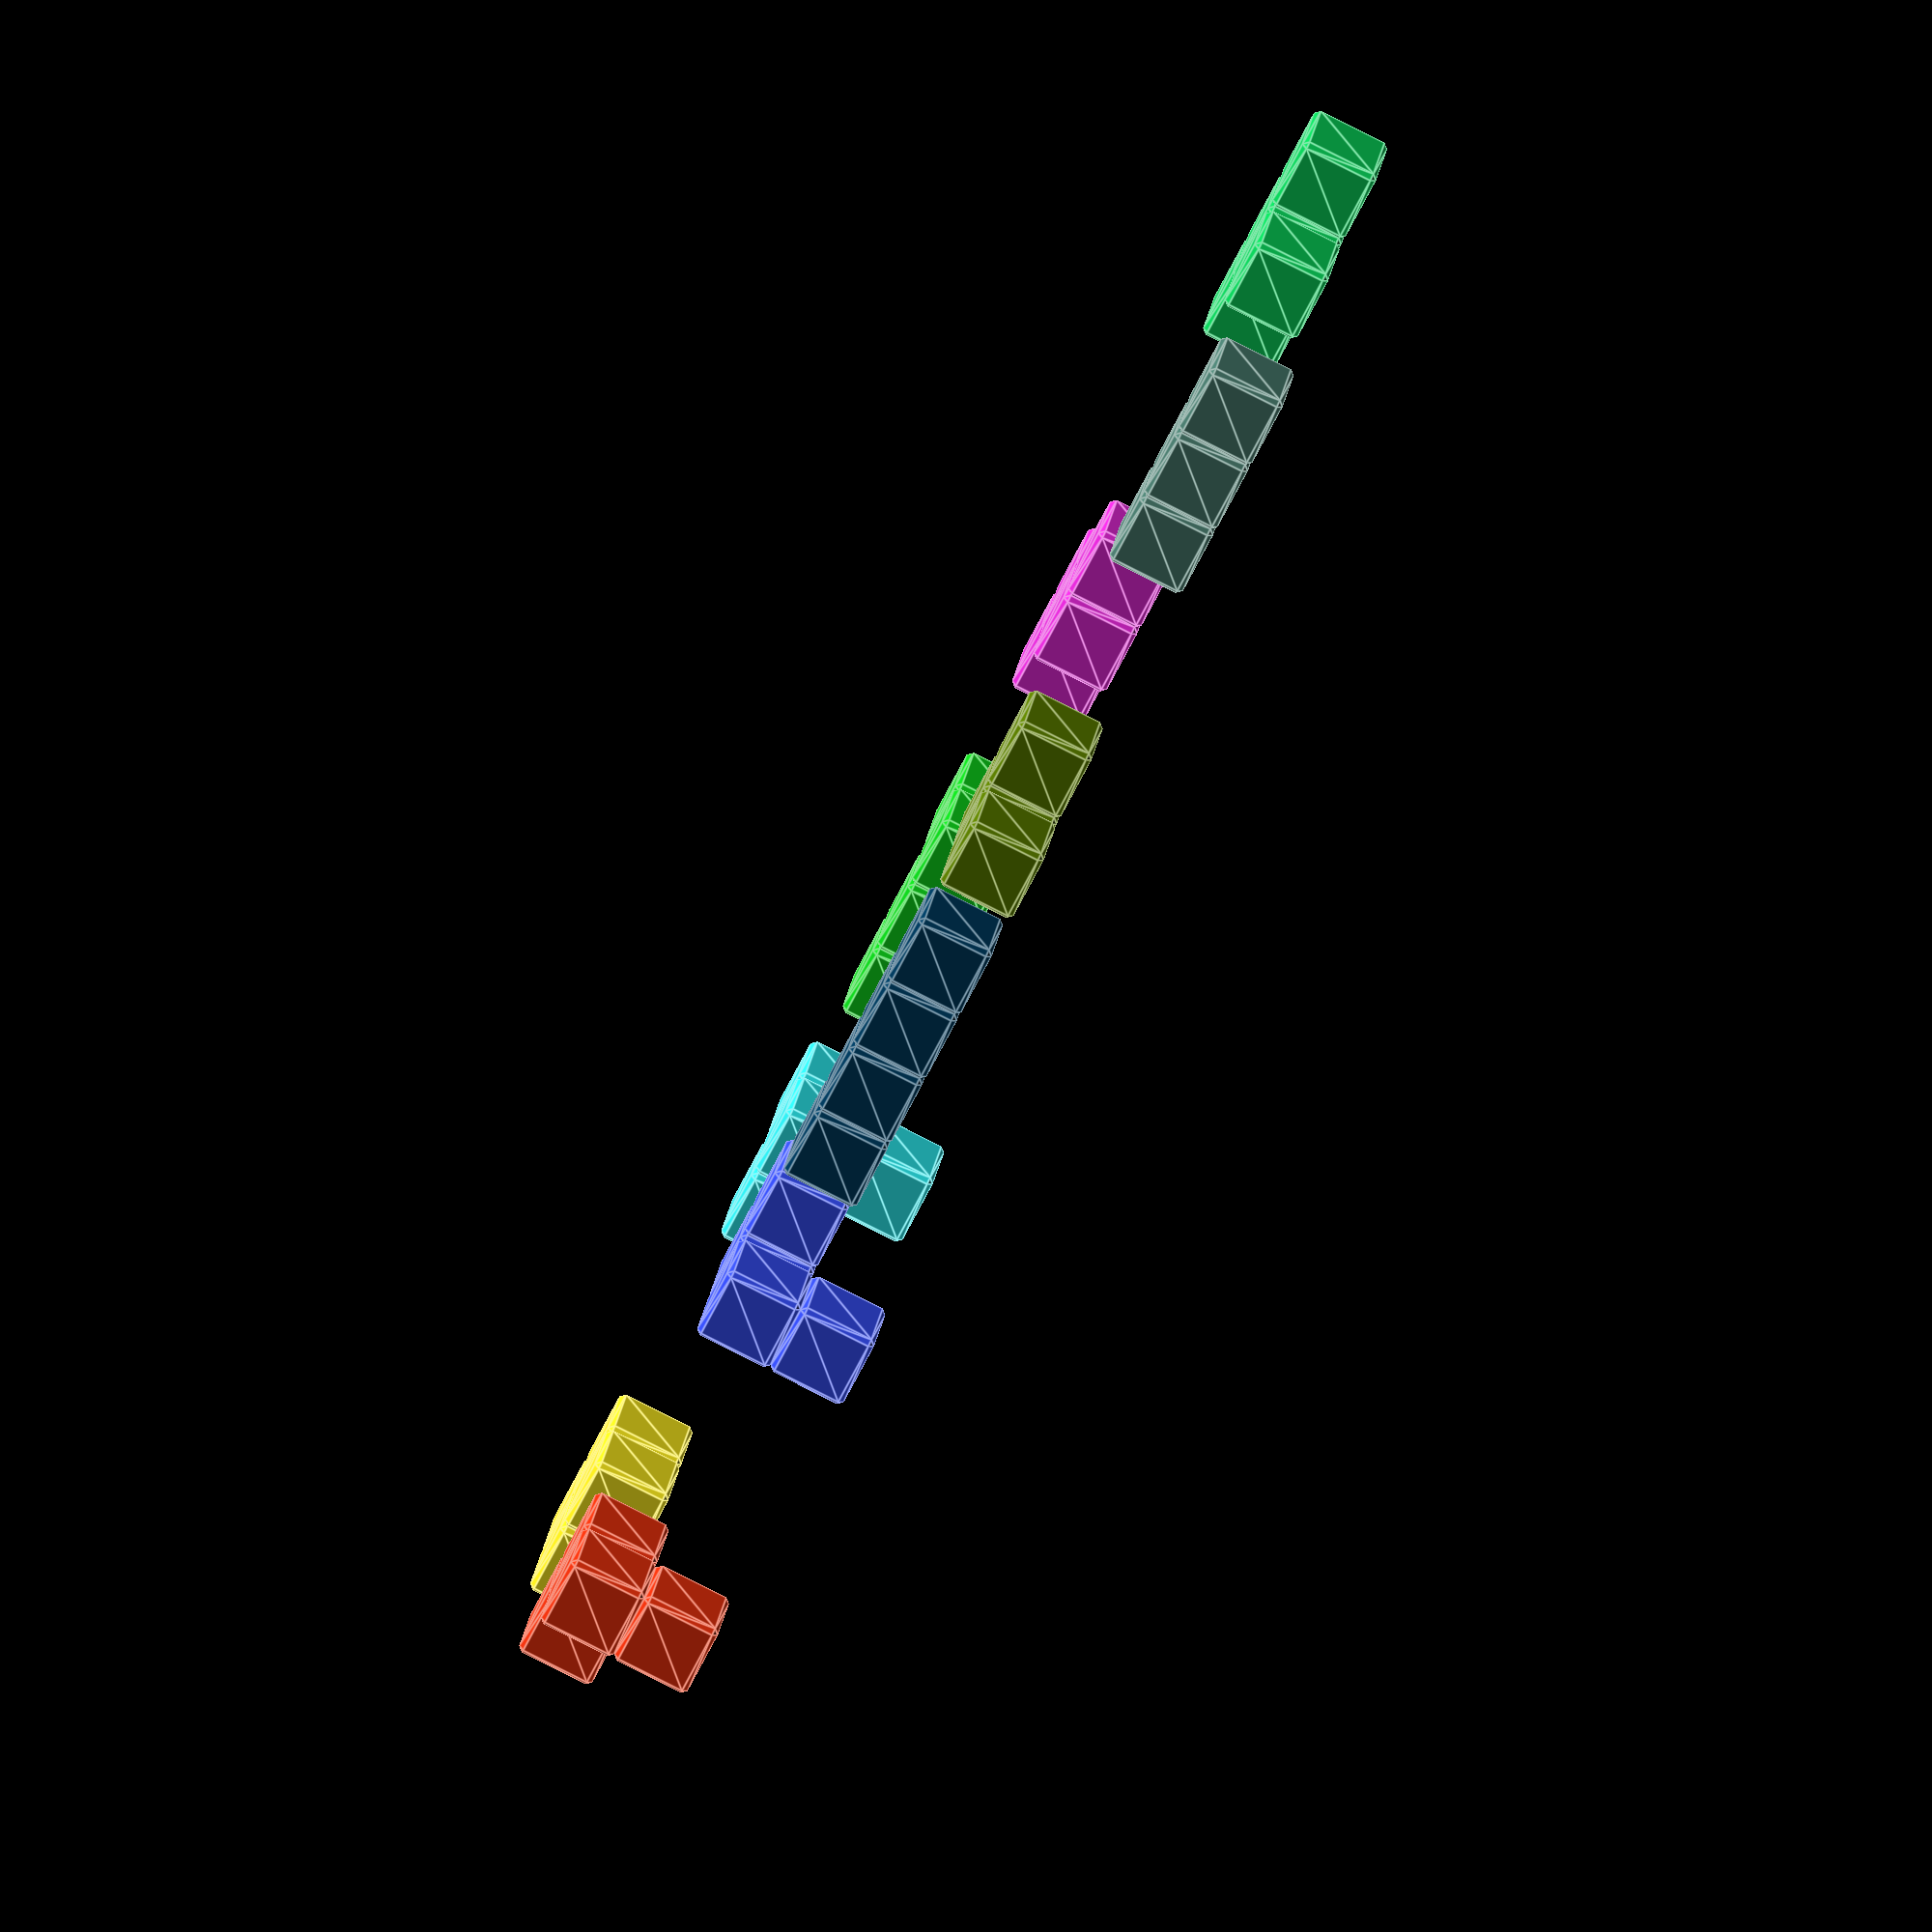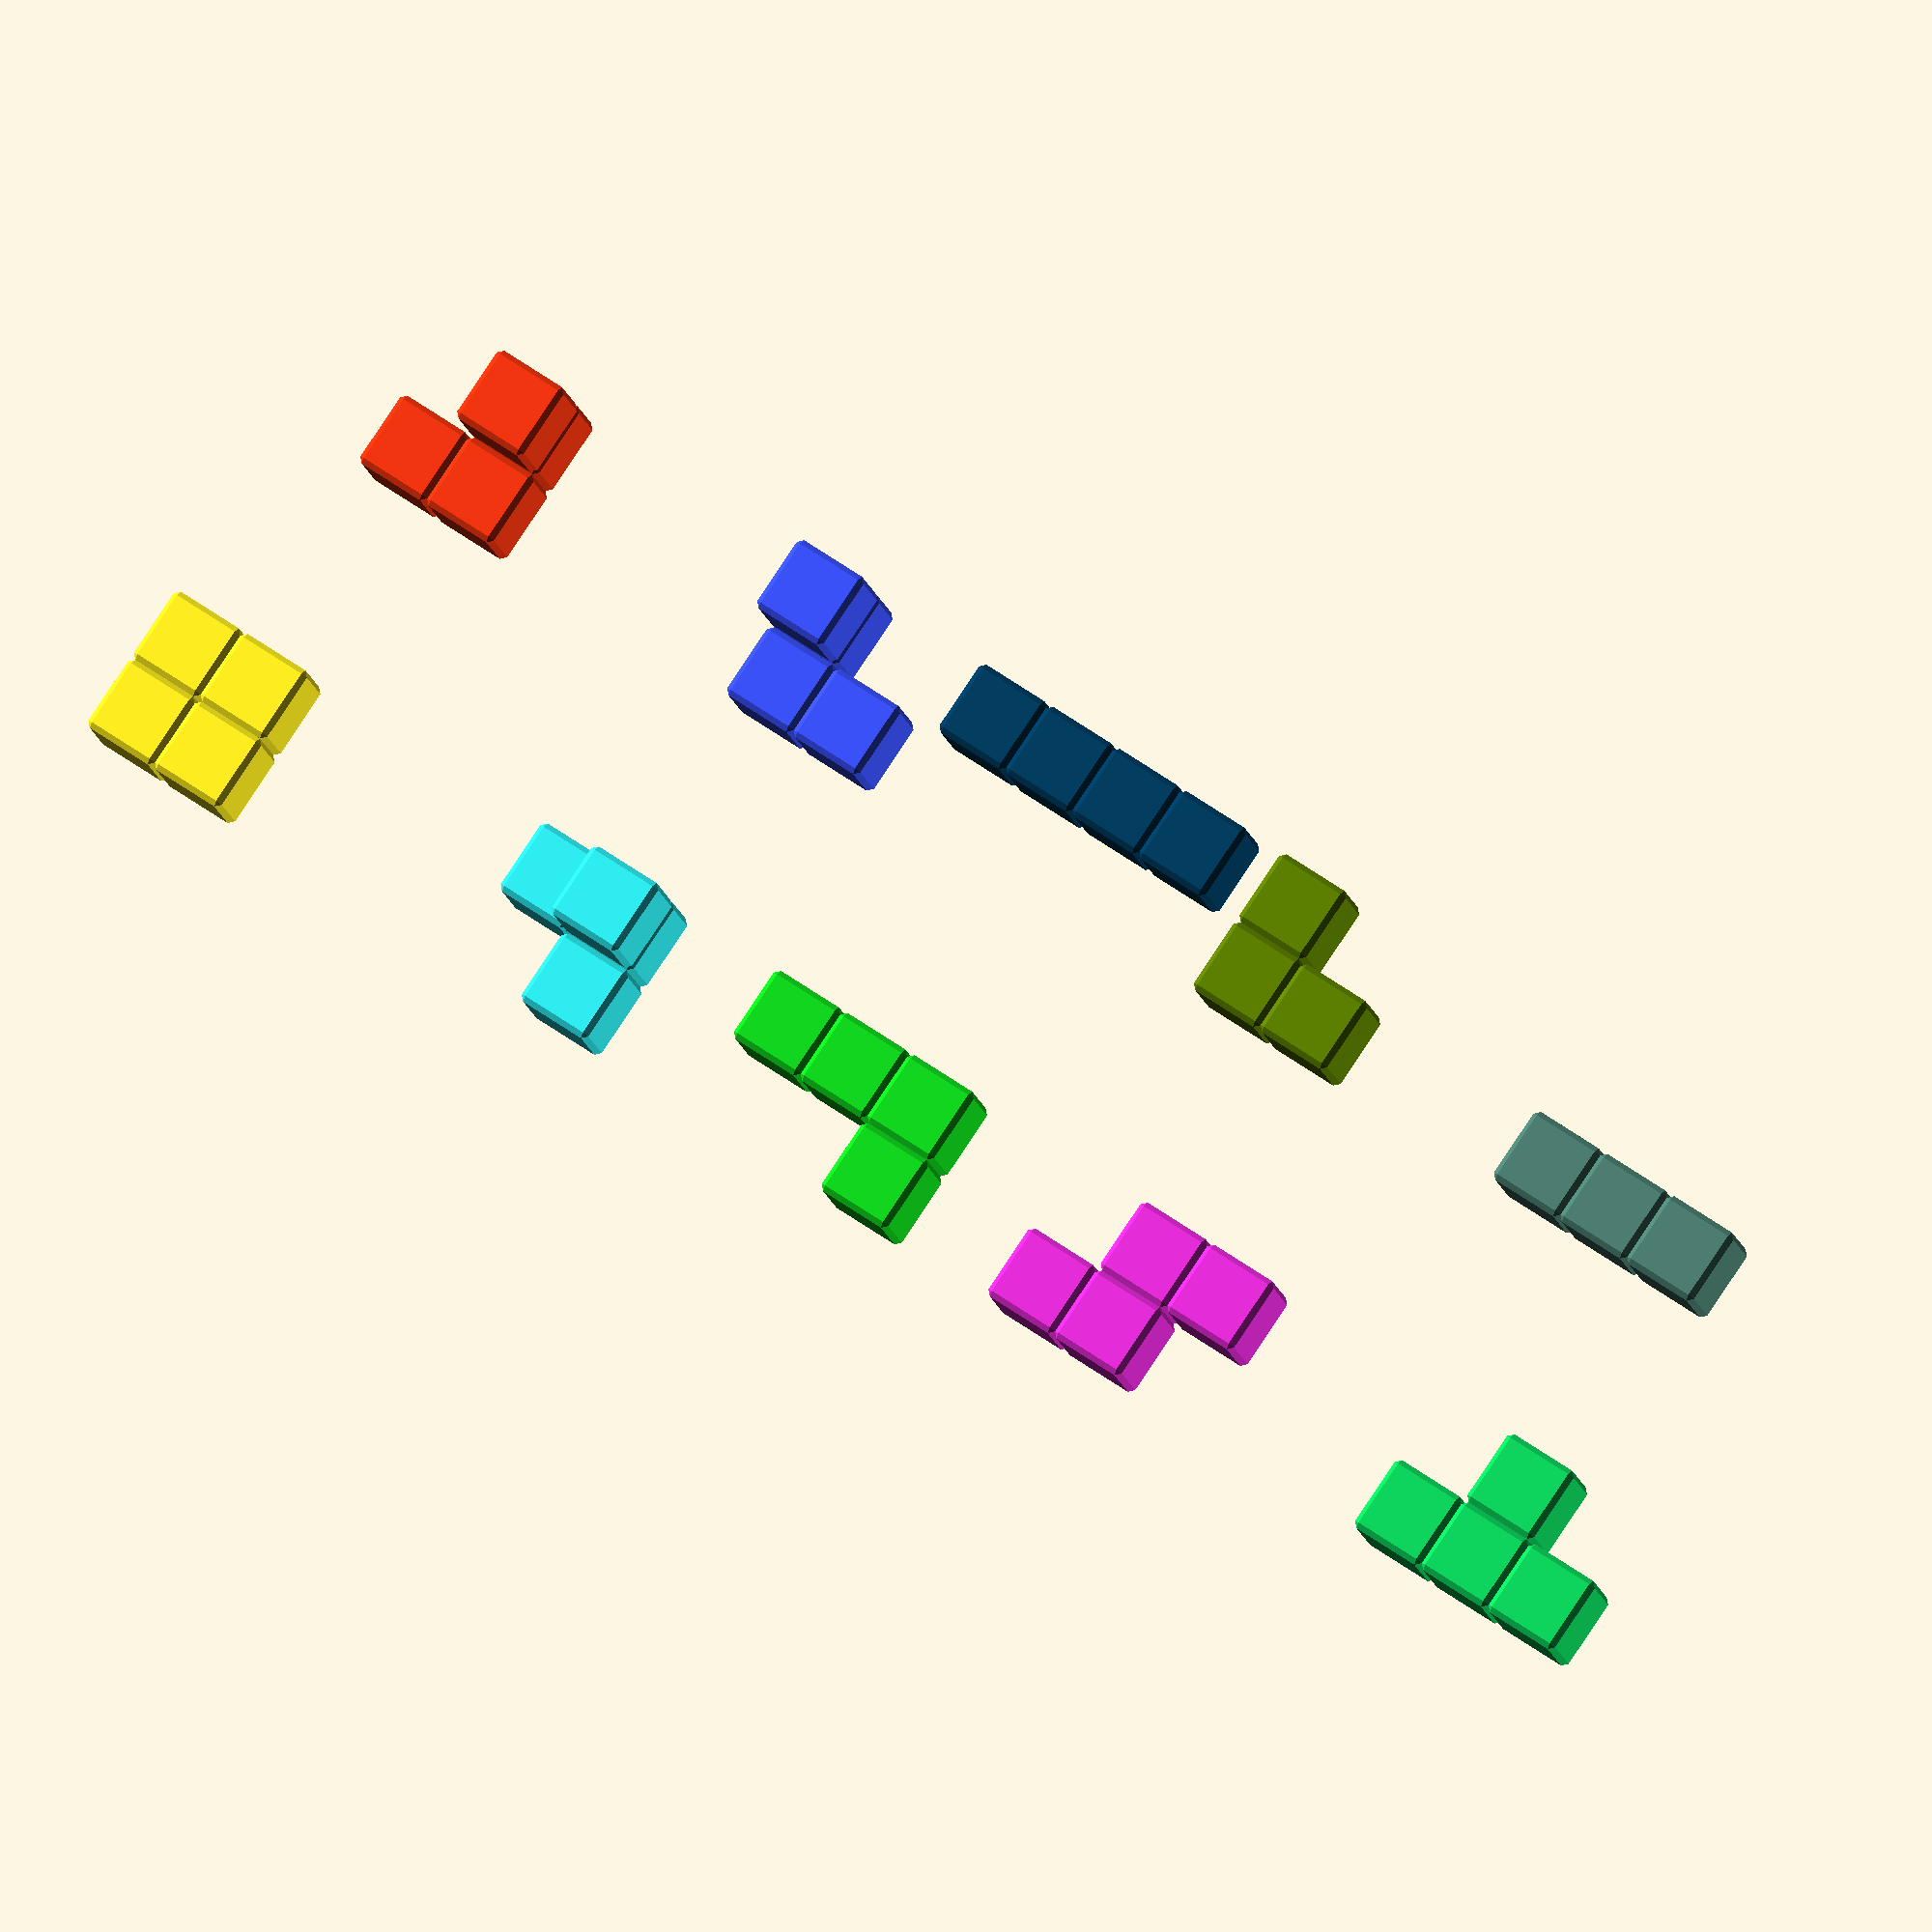
<openscad>
/* scADVENT 2021 - Polycube  by Ulrich Bär  license:CC0 
 https://creativecommons.org/publicdomain/zero/1.0/
 
 
 Today we make a https://en.wikipedia.org/wiki/Polycube  we try a tetracube.
 tetra means 4  so always 4 cubes together  there are 8 unique possibilities
 
 */

/*[Polycube]*/
size=15;
chamfer=1;
singleCubeNr=0;


if (singleCubeNr)PolyCube(singleCubeNr);
  else for (i=[0:4],j=[0:1])translate([i,j]*size*4.5)PolyCube(i+1+j*5);


// One basis cube
module BaseC(size,edge){
  minkowski(){
    cube(size-edge*2,true);
    union(){
      linear_extrude(edge,scale=0)circle(edge,$fn=4);
      rotate([180,0])linear_extrude(edge,scale=0)circle(edge,$fn=4);
    }
  }
}


// now we have to attach multiple

module PolyCube(nr){
  id=nr%(len(blueprint)+1); // everything above 9 will count from 0 again (but gets different colors)
build=blueprint[id-1]; // we taking the needed build instructions from our list starting with 0
color(rands(0,1,3,nr)) // a random color but with nr as seed so equal tetracubes get the same color  
for(x=[0:3],y=[0:1],z=[0:1])if(build[y+z*2][x])translate([x*size -.01,y*size -.01,z*size -.01])BaseC(size,chamfer);
  
}


blueprint=[
[[1,1,0,0],     // first row x from x=0-3
 [1,1,0,0],    // second row x with y=1 this is [1]
 [0,0,0,0],   // third row x y=0 and z this is [2] this is on top of the first row
 [0,0,0,0]], // second row x y=1 and z this is [3] or [1+1*2] y+z y=0 or 1, z=0 or 2

[[0,0,1,0],
 [0,1,1,0],
 [0,0,0,0],
 [0,0,1,0]],

[[0,0,1,0],
 [1,1,1,0],
 [0,0,0,0],
 [0,0,0,0]],
 
[[1,1,0,0],
 [0,1,1,0],
 [0,0,0,0],
 [0,0,0,0]],
 
[[0,1,1,1],
 [0,0,1,0],
 [0,0,0,0],
 [0,0,0,0]],
 
[[0,1,1,0],
 [0,0,1,0],
 [0,0,0,0],
 [0,0,1,0]],
 
[[0,0,1,1],
 [0,0,1,0],
 [0,0,0,0],
 [0,0,1,0]],
 
[[0,0,0,0],  // this is the last tetracube but for filling a 3×3 we need to add a Tricube
 [1,1,1,1],
 [0,0,0,0],
 [0,0,0,0]],
 
[[1,1,0,0],  // this is one Tricube
 [1,0,0,0],
 [0,0,0,0],
 [0,0,0,0]], 
 
[[1,1,1,0],  // this is the second Tricube
 [0,0,0,0],
 [0,0,0,0],
 [0,0,0,0]]

];
</openscad>
<views>
elev=262.2 azim=339.4 roll=296.8 proj=o view=edges
elev=13.7 azim=34.4 roll=10.9 proj=o view=wireframe
</views>
